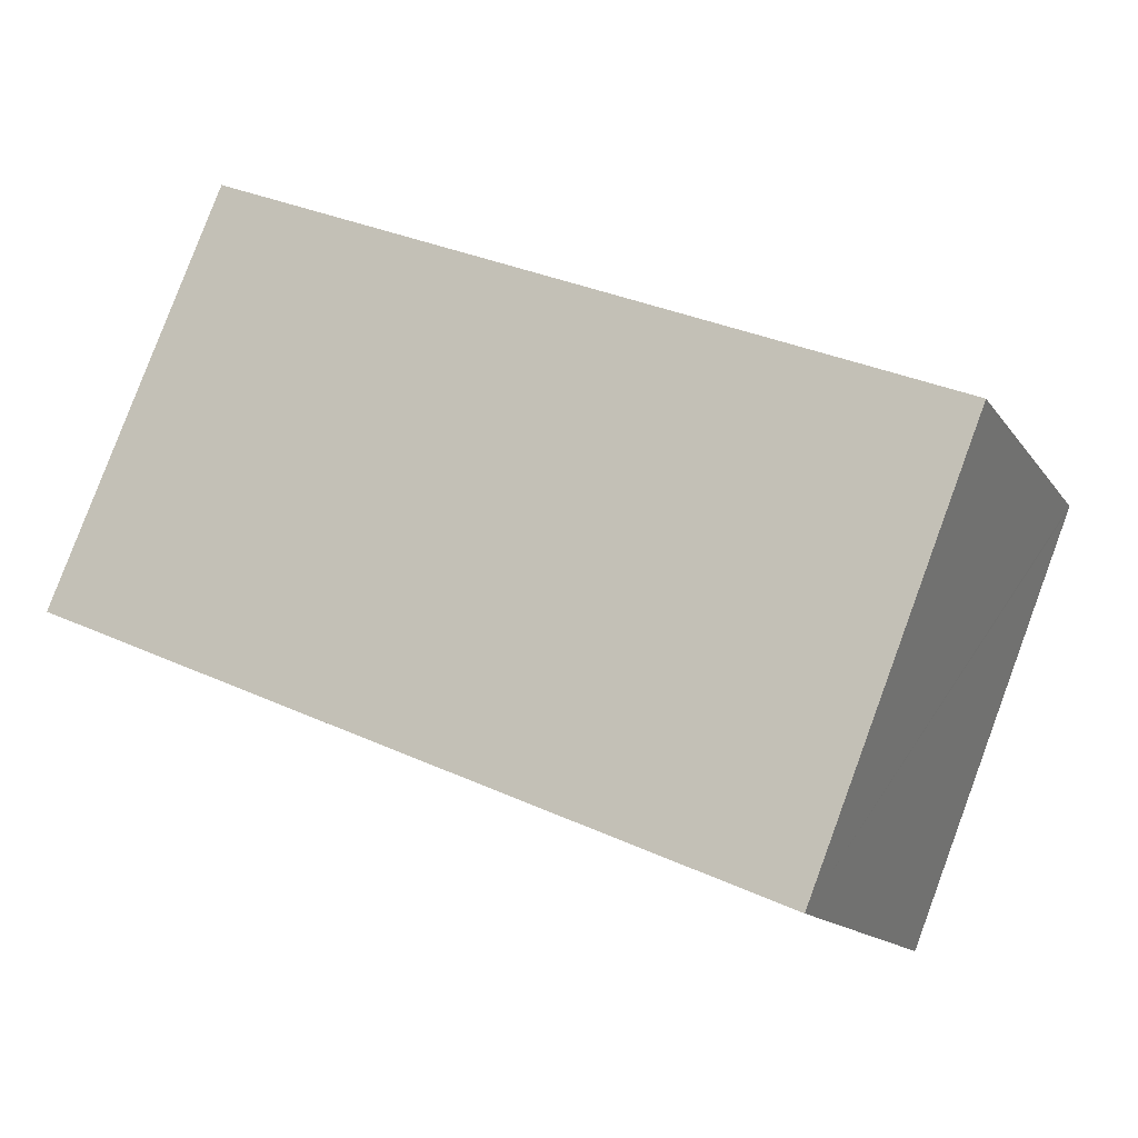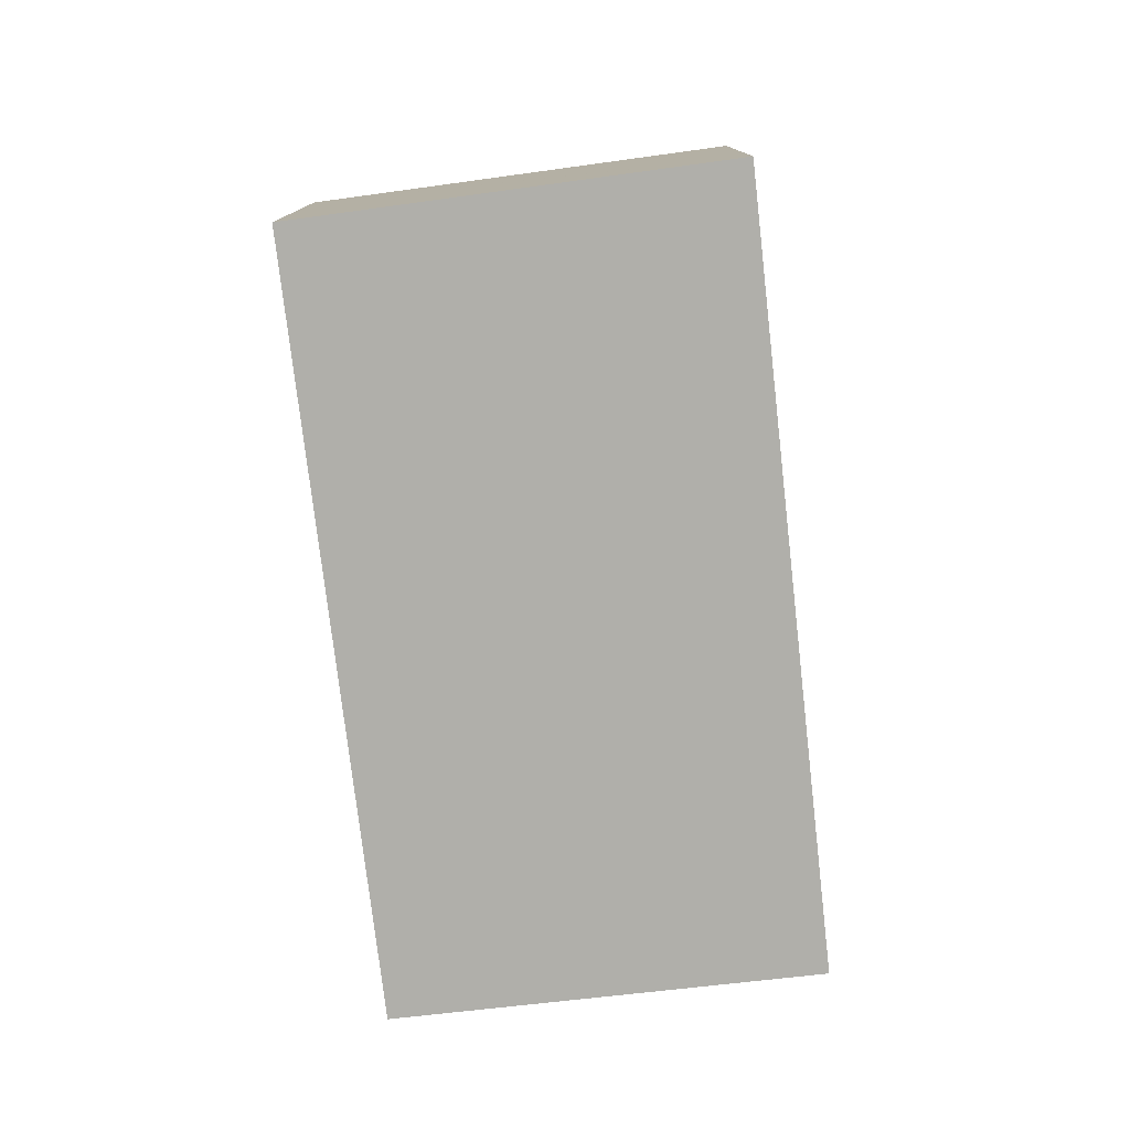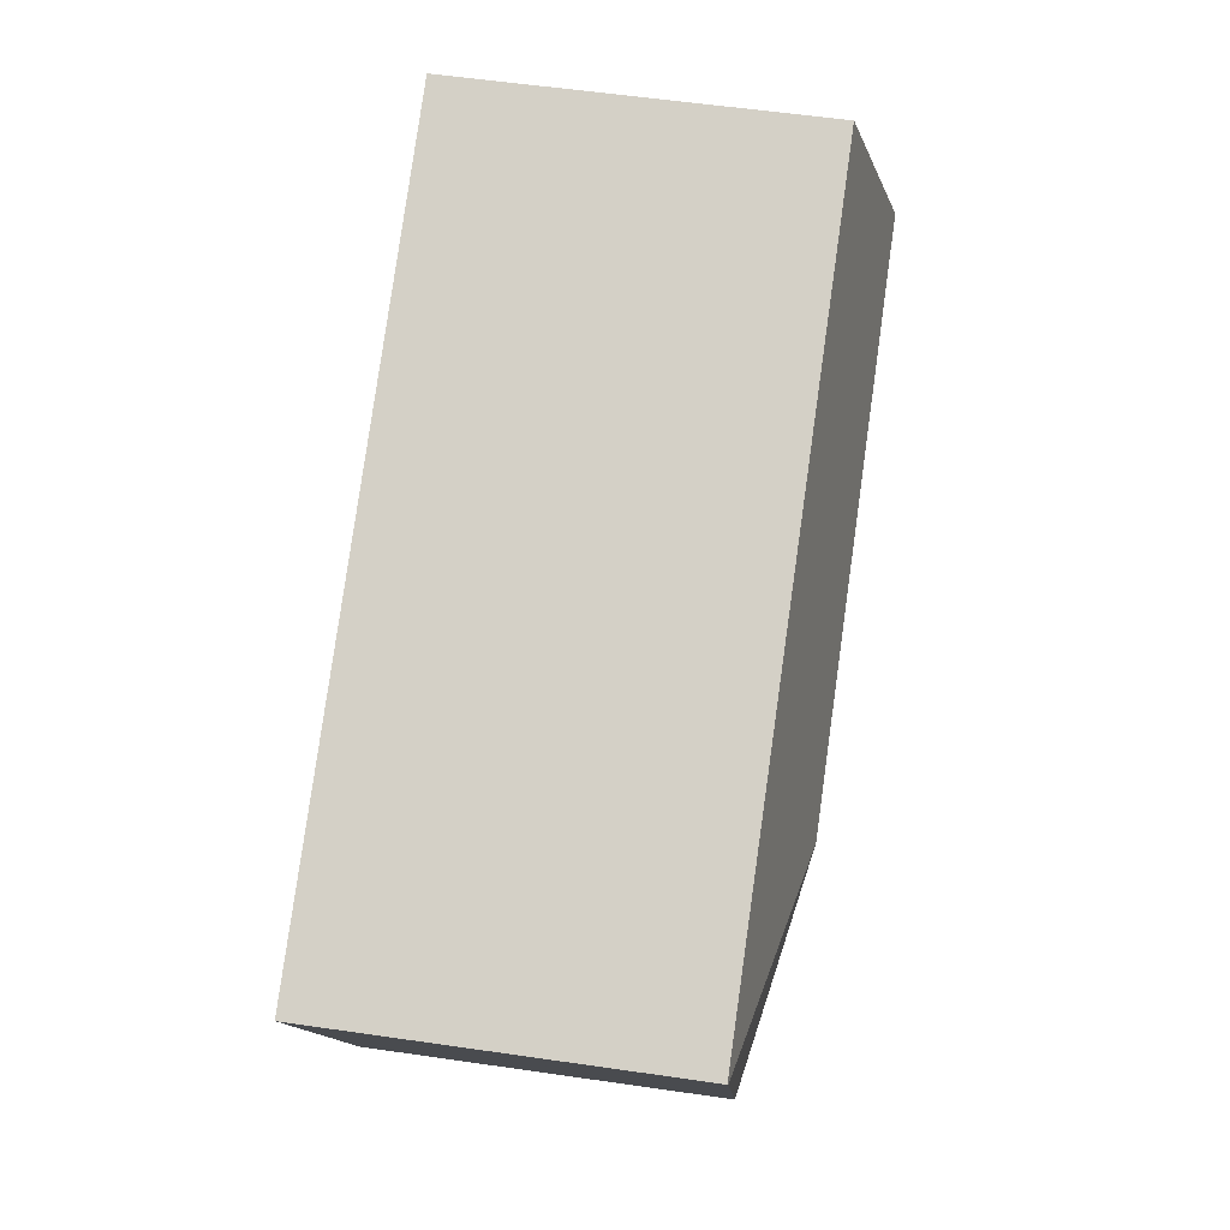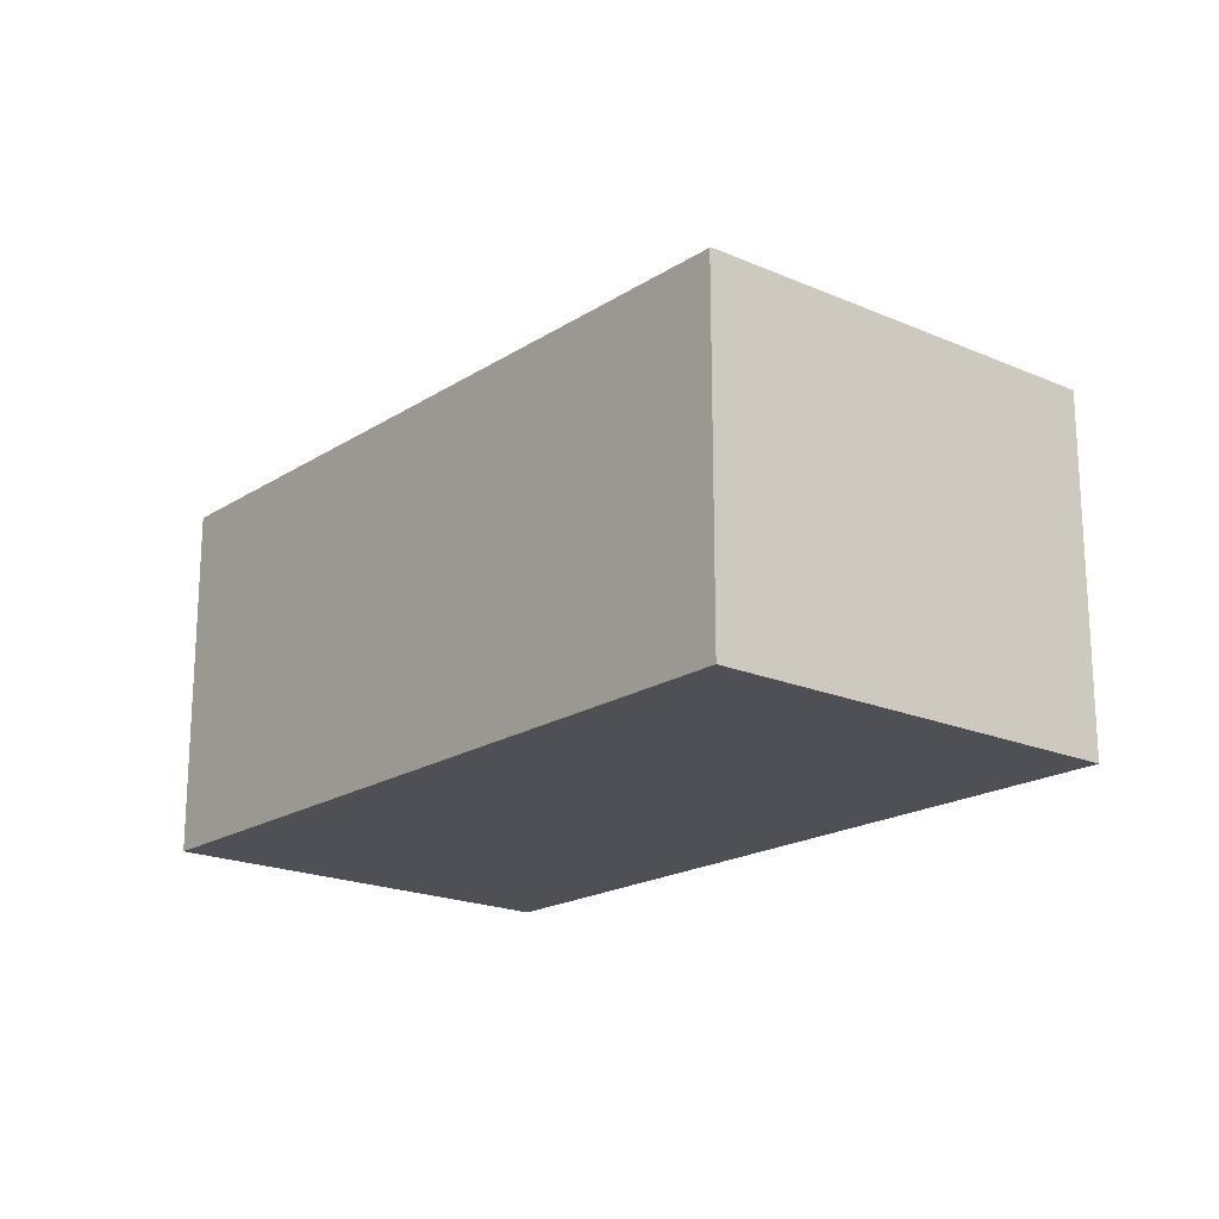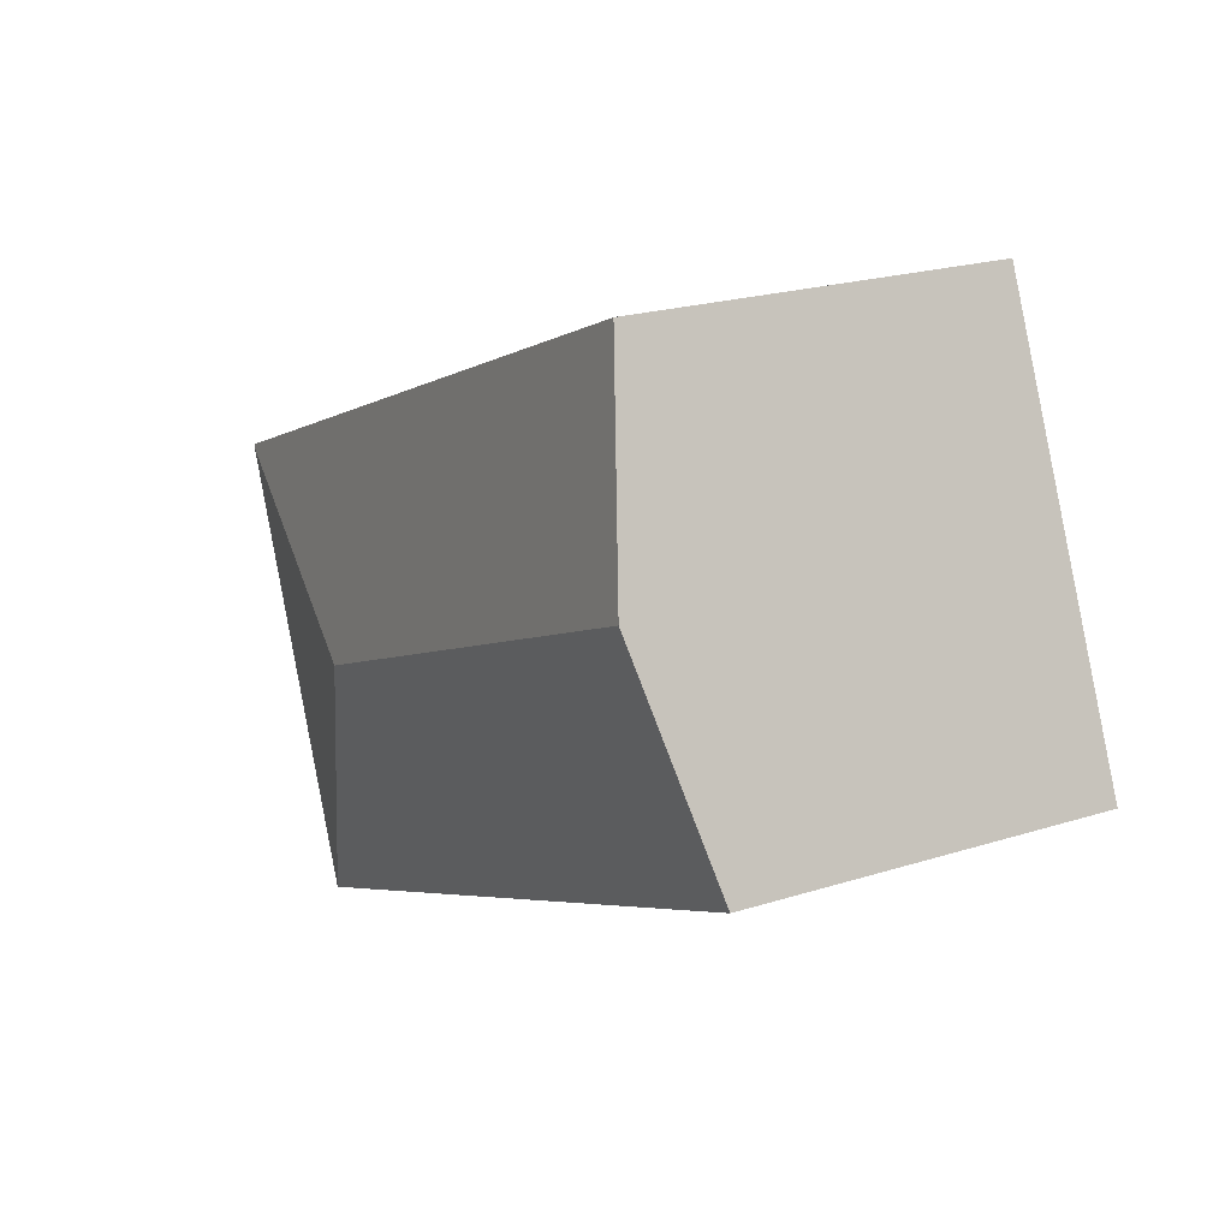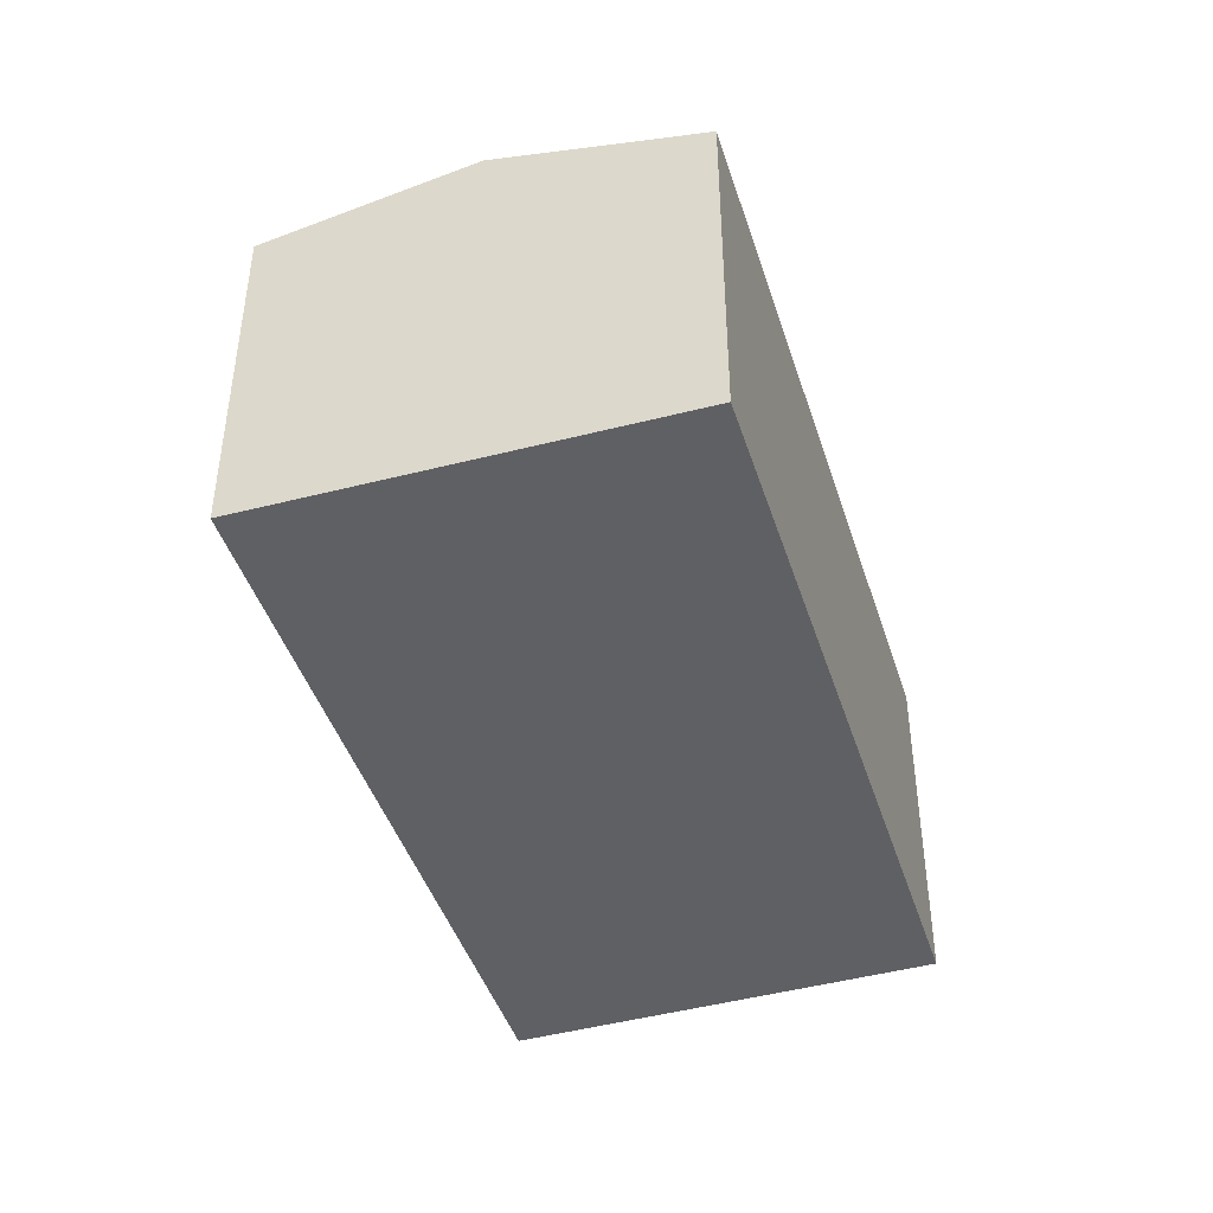
<metadata>
{"format":"obj","ext":"obj","renderer":"f3d","projection":"perspective","resolution":1024,"background":"white","views":[{"elev":-14.0,"azim":22.0,"up":"+Z"},{"elev":-78.0,"azim":119.4,"up":"+Y"},{"elev":56.8,"azim":98.6,"up":"+Z"},{"elev":-19.3,"azim":72.6,"up":"+Y"},{"elev":21.7,"azim":-119.2,"up":"+Z"},{"elev":-43.5,"azim":-50.1,"up":"+Y"}]}
</metadata>
<code>
v  8.359 3.318 0.911
v  1.603 3.323 3.76
v  8.372 3.311 0.943
v  5.709 3.73 -0.195
v  0.806 3.73 1.89
v  6.841 3.318 -2.908
v  0 3.318 2.032e-16
v  6.841 1.781e-16 -2.908
v  0 0 0
v  1.603 -2.302e-16 3.76
v  0.806 -1.157e-16 1.89
v  8.372 -5.774e-17 0.943
v  8.359 -5.578e-17 0.911
g defaultobject
f 1 2 3
f 2 1 4
f 2 4 5
f 4 1 6
f 5 6 7
f 6 5 4
f 8 7 6
f 7 8 9
f 9 5 7
f 5 9 2
f 2 9 10
f 10 9 11
f 10 3 2
f 3 10 12
f 1 8 6
f 8 1 3
f 8 3 13
f 13 3 12
f 13 9 8
f 9 13 11
f 11 13 10
f 10 13 12

</code>
